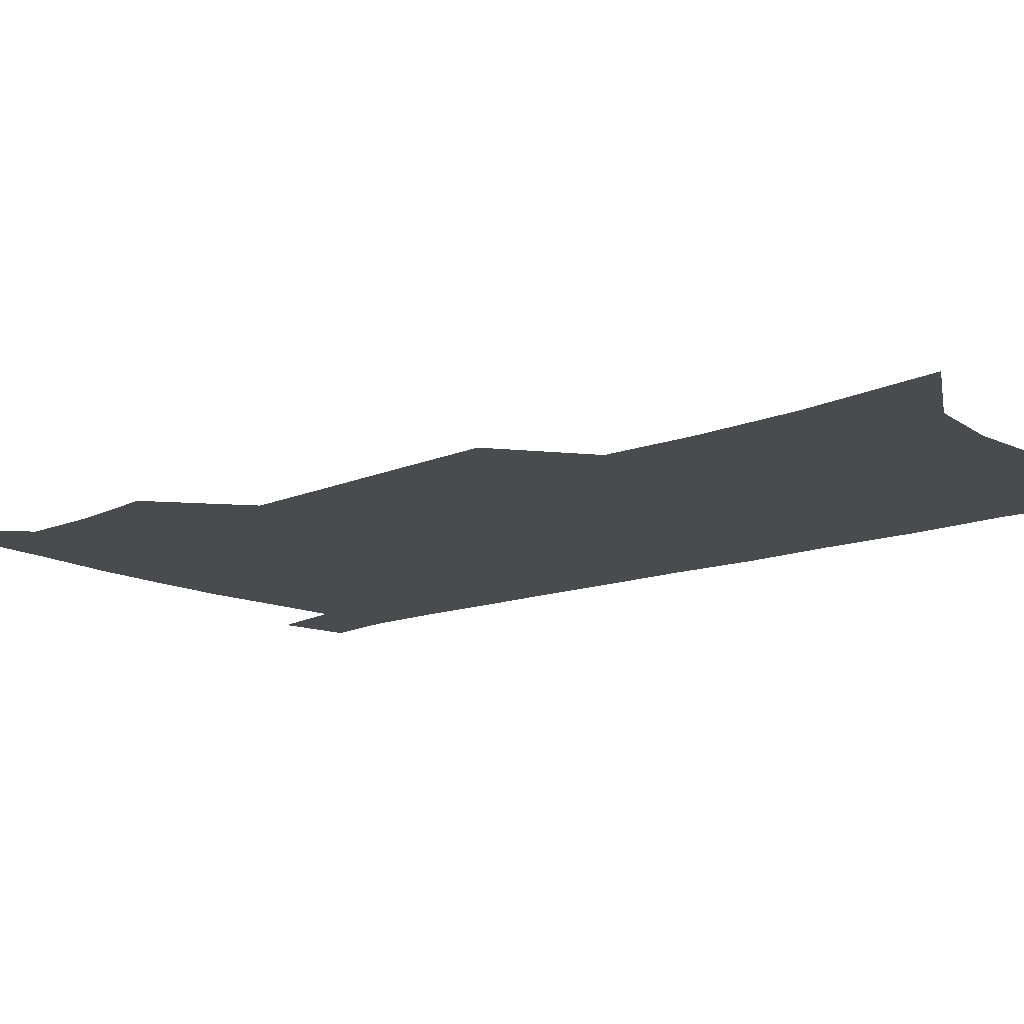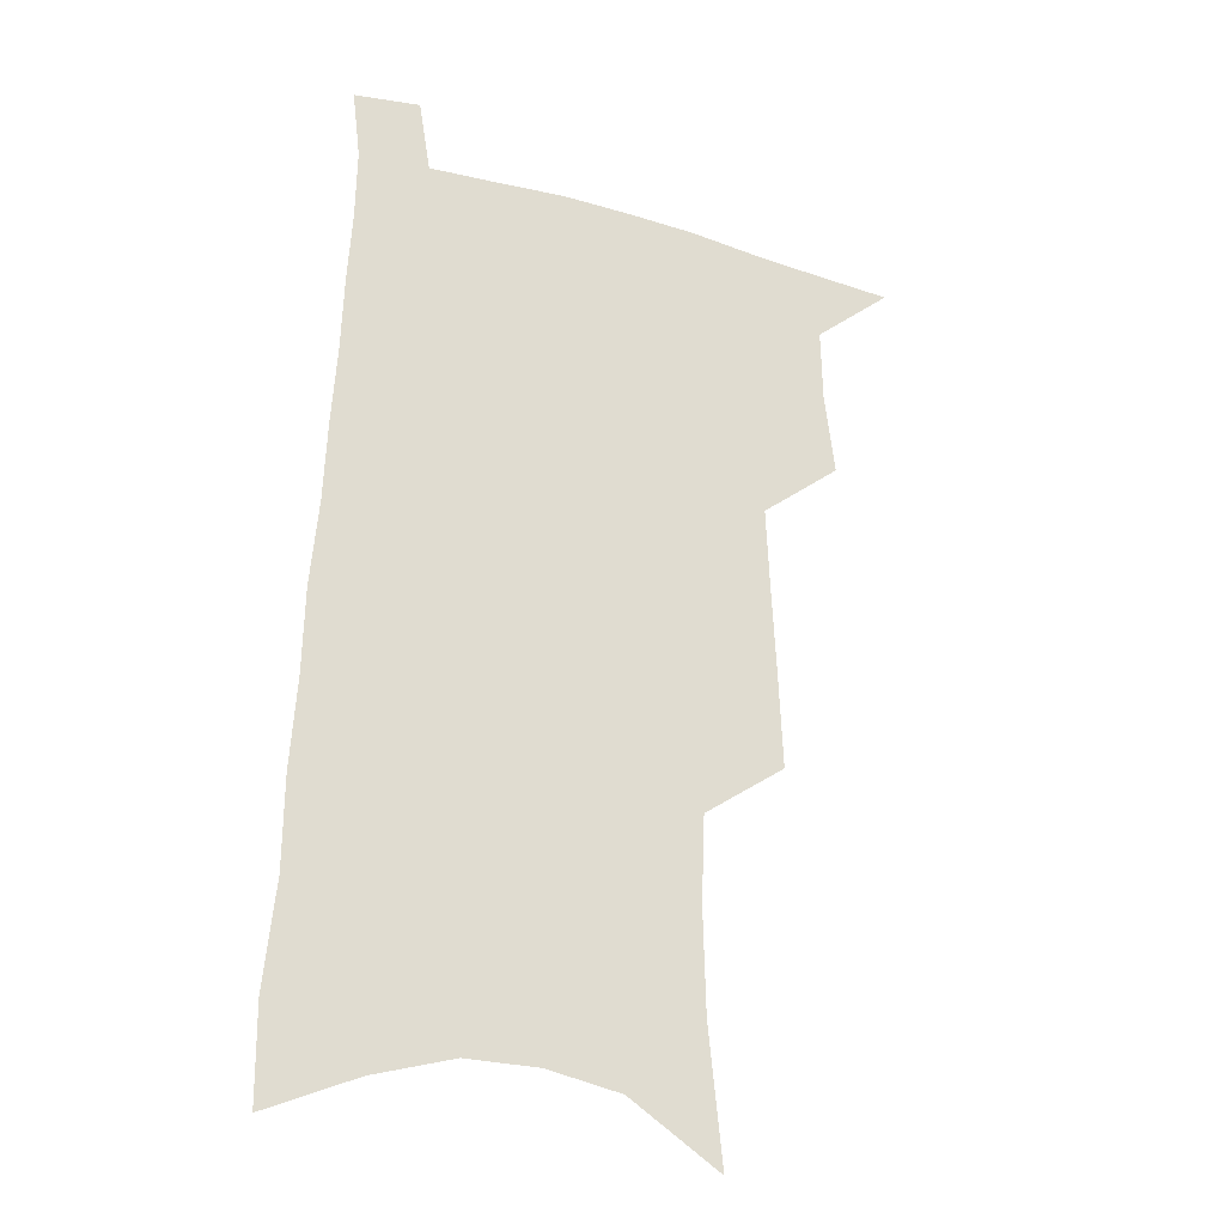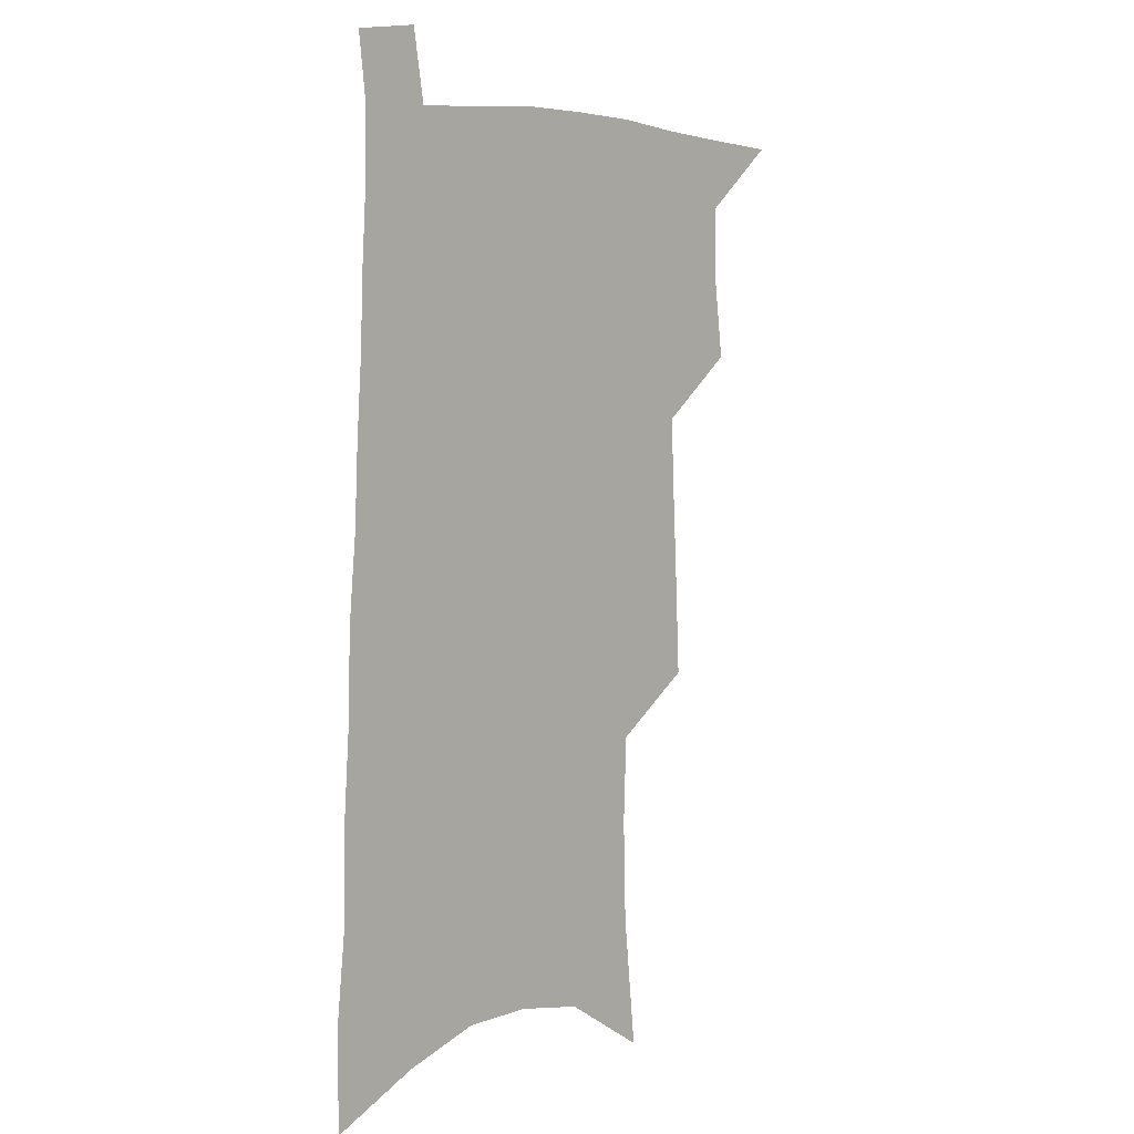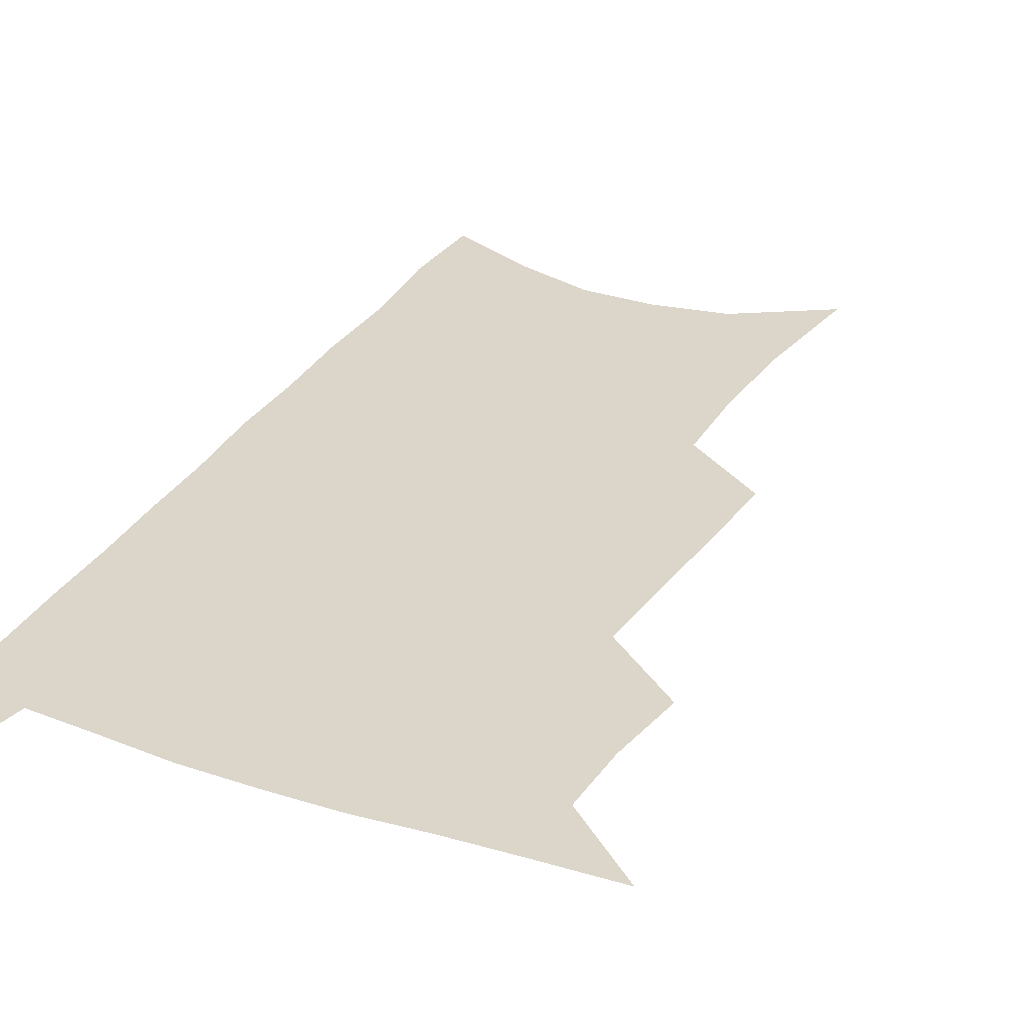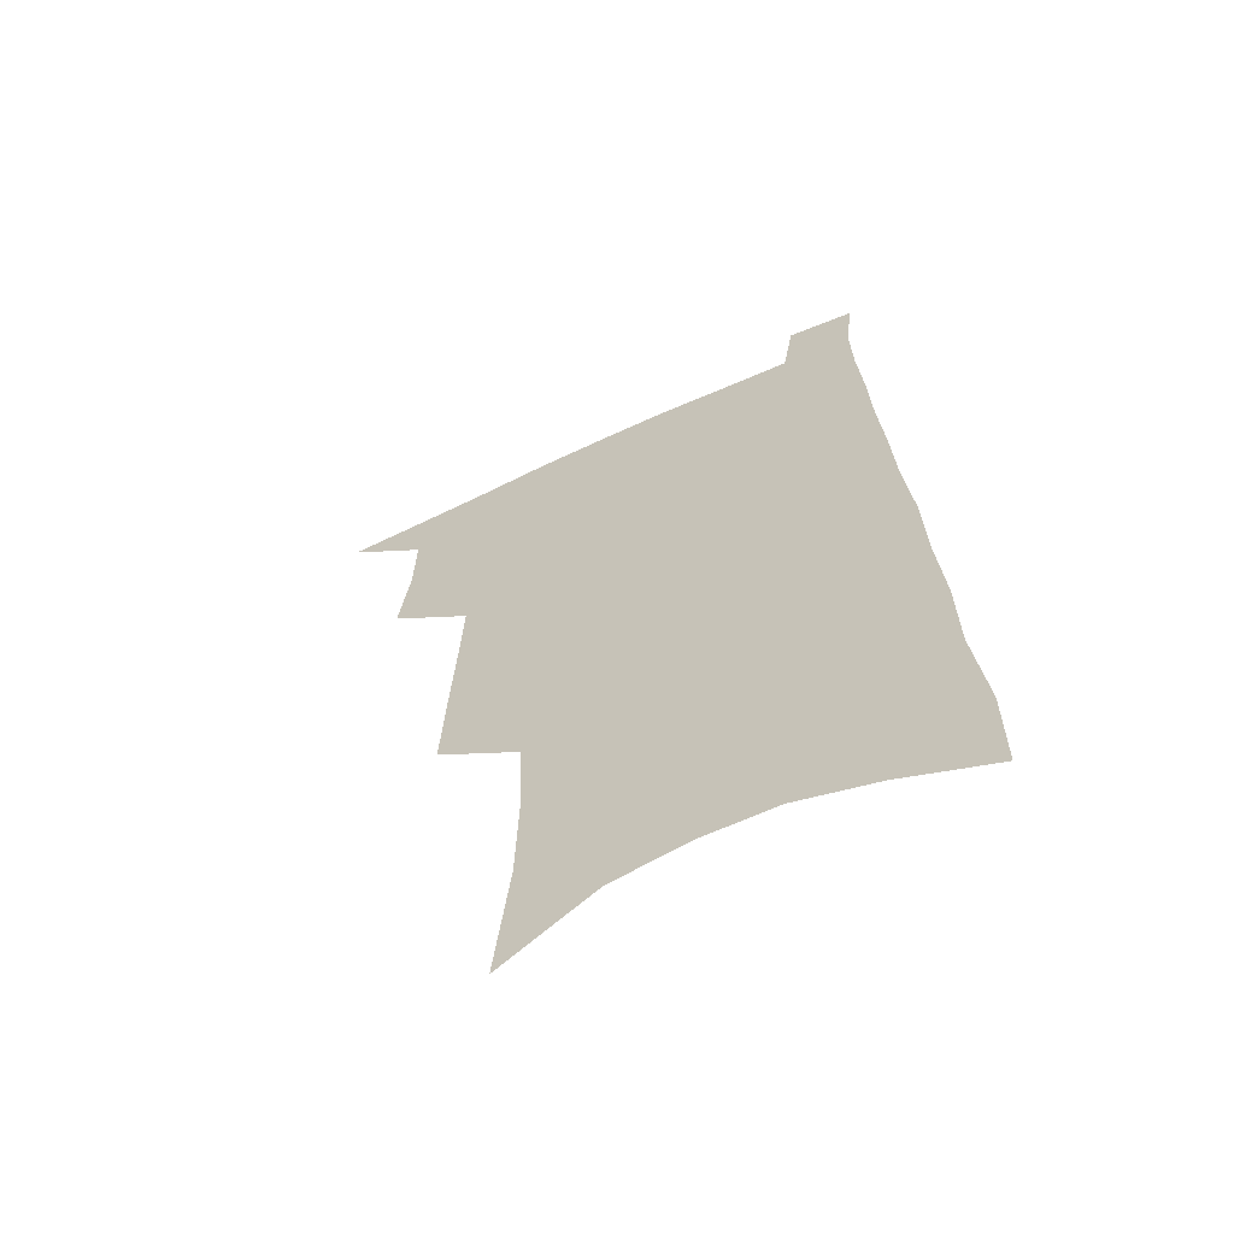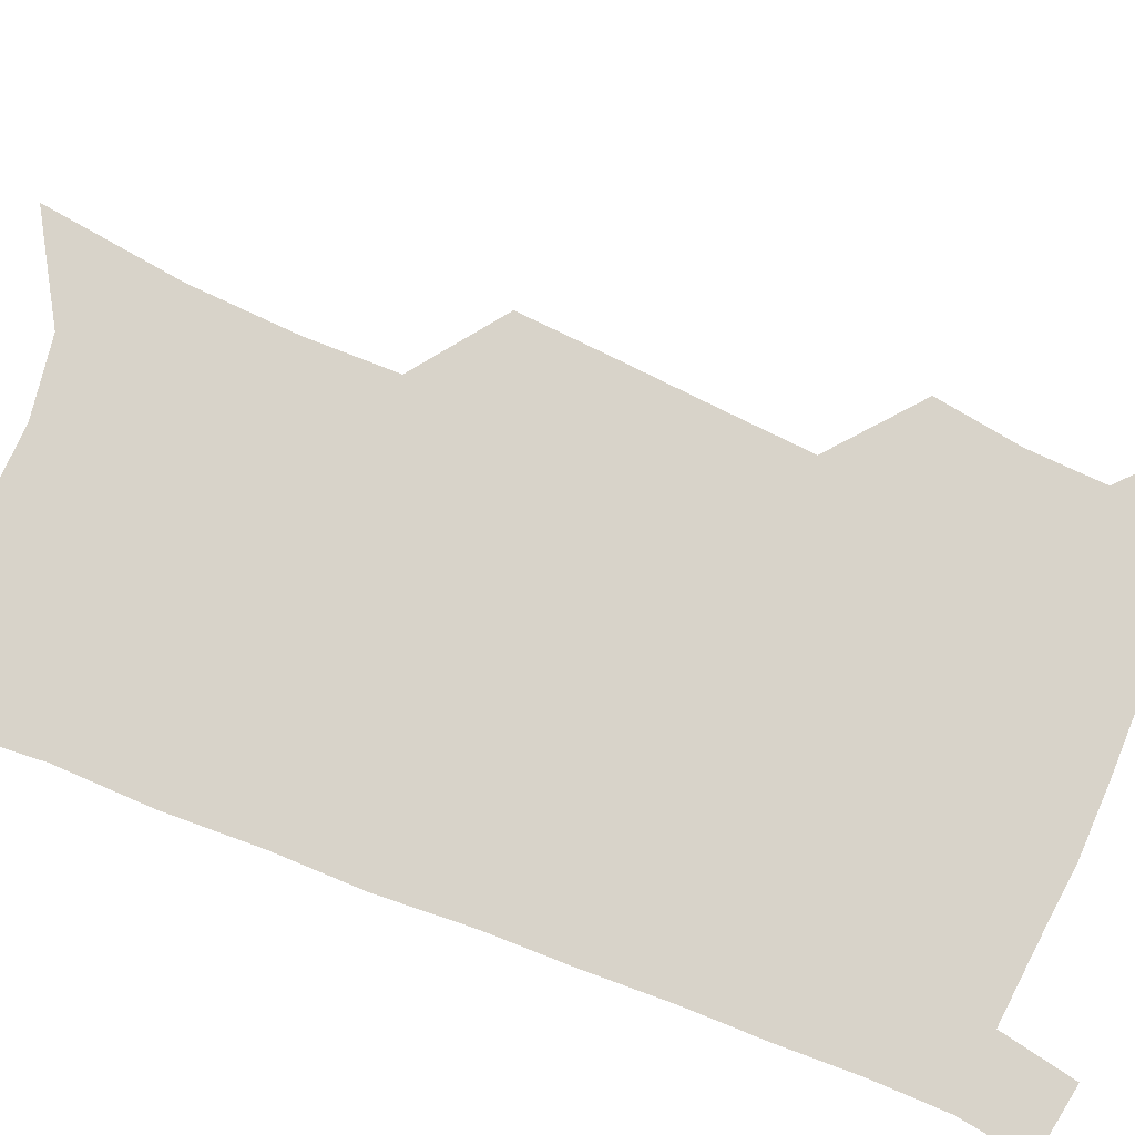
<metadata>
{"format":"obj","ext":"obj","renderer":"f3d","projection":"perspective","resolution":1024,"background":"white","views":[{"elev":-13.7,"azim":-47.4,"up":"+Z"},{"elev":-25.9,"azim":155.2,"up":"+Y"},{"elev":5.6,"azim":132.1,"up":"+Y"},{"elev":29.7,"azim":-153.1,"up":"+Z"},{"elev":-63.8,"azim":25.1,"up":"+Y"},{"elev":76.0,"azim":113.9,"up":"+Z"}]}
</metadata>
<code>
v 490.6 530.3 0
v 516.4 446.5 0
v 520.3 477.5 0
v 520.9 505.1 0
v 520.5 532 0
v 542.5 321.4 0
v 544.1 356.8 0
v 545.8 390.5 0
v 547.3 422.4 0
v 549 452.4 0
v 551.2 481.1 0
v 550.1 507.3 0
v 548.1 533.8 0
v 569.3 176 0
v 574.6 227.2 0
v 575.6 266.4 0
v 574.4 299.3 0
v 576.9 337.8 0
v 577.2 369.8 0
v 577.6 400.3 0
v 578.2 429.4 0
v 578.5 456.9 0
v 578.9 483.3 0
v 578.2 508.5 0
v 575 536.5 0
v 604.4 198.4 0
v 604.7 239.1 0
v 604 274.3 0
v 604 310 0
v 604.8 345.7 0
v 604.2 374.6 0
v 604.9 406 0
v 604.7 432.5 0
v 604.6 458.7 0
v 604.7 484.5 0
v 604.1 509.7 0
v 602.1 537.4 0
v 632.9 203.7 0
v 632.2 243.6 0
v 631.3 278.7 0
v 630.6 313.6 0
v 630.2 346.2 0
v 629.9 376 0
v 629.8 405.3 0
v 629.7 433.9 0
v 629.7 459.7 0
v 629.9 484.8 0
v 630 509.8 0
v 628.9 537.5 0
v 661 203.7 0
v 659.6 241.7 0
v 658.2 277.5 0
v 656.9 312.3 0
v 655.8 345.4 0
v 655.3 375.7 0
v 655.2 404 0
v 654.9 432 0
v 655 458.4 0
v 654.8 484.9 0
v 655.4 509.9 0
v 656.5 535.6 0
v 691.8 194.5 0
v 688.9 234.7 0
v 686.9 271.3 0
v 684.7 306.9 0
v 683.2 339.7 0
v 683.1 369.8 0
v 682 399.9 0
v 681.4 428.5 0
v 681.1 456.1 0
v 680.4 483.1 0
v 681 508.7 0
v 682.6 534 0
v 687 560.9 0
v 726.5 179.2 0
v 726.8 215.2 0
v 722.7 254.9 0
v 722.4 288.9 0
v 720.1 323.7 0
v 719.3 355.6 0
v 716.3 388.4 0
v 715 418.8 0
v 712.9 448.8 0
v 711.9 477.3 0
v 710.2 505.3 0
v 709.7 532 0
v 712.7 557.3 0
f 4 5 1
f 9 10 2
f 2 10 3
f 10 11 3
f 3 11 4
f 11 12 4
f 4 12 5
f 12 13 5
f 17 18 6
f 6 18 7
f 18 19 7
f 7 19 8
f 19 20 8
f 8 20 9
f 20 21 9
f 9 21 10
f 21 22 10
f 10 22 11
f 22 23 11
f 11 23 12
f 23 24 12
f 12 24 13
f 24 25 13
f 14 26 15
f 26 27 15
f 15 27 16
f 27 28 16
f 16 28 17
f 28 29 17
f 17 29 18
f 29 30 18
f 18 30 19
f 30 31 19
f 19 31 20
f 31 32 20
f 20 32 21
f 32 33 21
f 21 33 22
f 33 34 22
f 22 34 23
f 34 35 23
f 23 35 24
f 35 36 24
f 24 36 25
f 36 37 25
f 26 38 27
f 38 39 27
f 27 39 28
f 39 40 28
f 28 40 29
f 40 41 29
f 29 41 30
f 41 42 30
f 30 42 31
f 42 43 31
f 31 43 32
f 43 44 32
f 32 44 33
f 44 45 33
f 33 45 34
f 45 46 34
f 34 46 35
f 46 47 35
f 35 47 36
f 47 48 36
f 36 48 37
f 48 49 37
f 38 50 39
f 50 51 39
f 39 51 40
f 51 52 40
f 40 52 41
f 52 53 41
f 41 53 42
f 53 54 42
f 42 54 43
f 54 55 43
f 43 55 44
f 55 56 44
f 44 56 45
f 56 57 45
f 45 57 46
f 57 58 46
f 46 58 47
f 58 59 47
f 47 59 48
f 59 60 48
f 48 60 49
f 60 61 49
f 50 62 51
f 62 63 51
f 51 63 52
f 63 64 52
f 52 64 53
f 64 65 53
f 53 65 54
f 65 66 54
f 54 66 55
f 66 67 55
f 55 67 56
f 67 68 56
f 56 68 57
f 68 69 57
f 57 69 58
f 69 70 58
f 58 70 59
f 70 71 59
f 59 71 60
f 71 72 60
f 60 72 61
f 72 73 61
f 62 75 63
f 75 76 63
f 63 76 64
f 76 77 64
f 64 77 65
f 77 78 65
f 65 78 66
f 78 79 66
f 66 79 67
f 79 80 67
f 67 80 68
f 80 81 68
f 68 81 69
f 81 82 69
f 69 82 70
f 82 83 70
f 70 83 71
f 83 84 71
f 71 84 72
f 84 85 72
f 72 85 73
f 85 86 73
f 73 86 74
f 86 87 74

</code>
